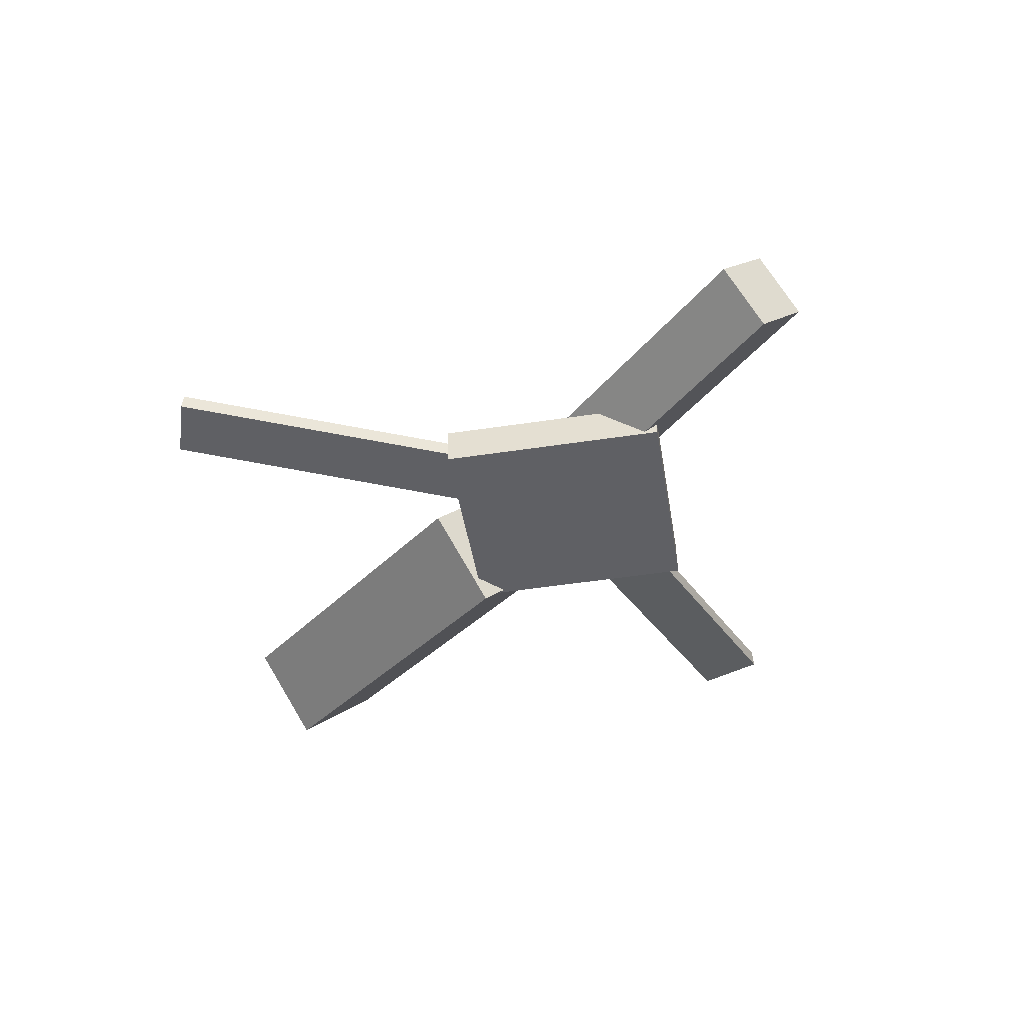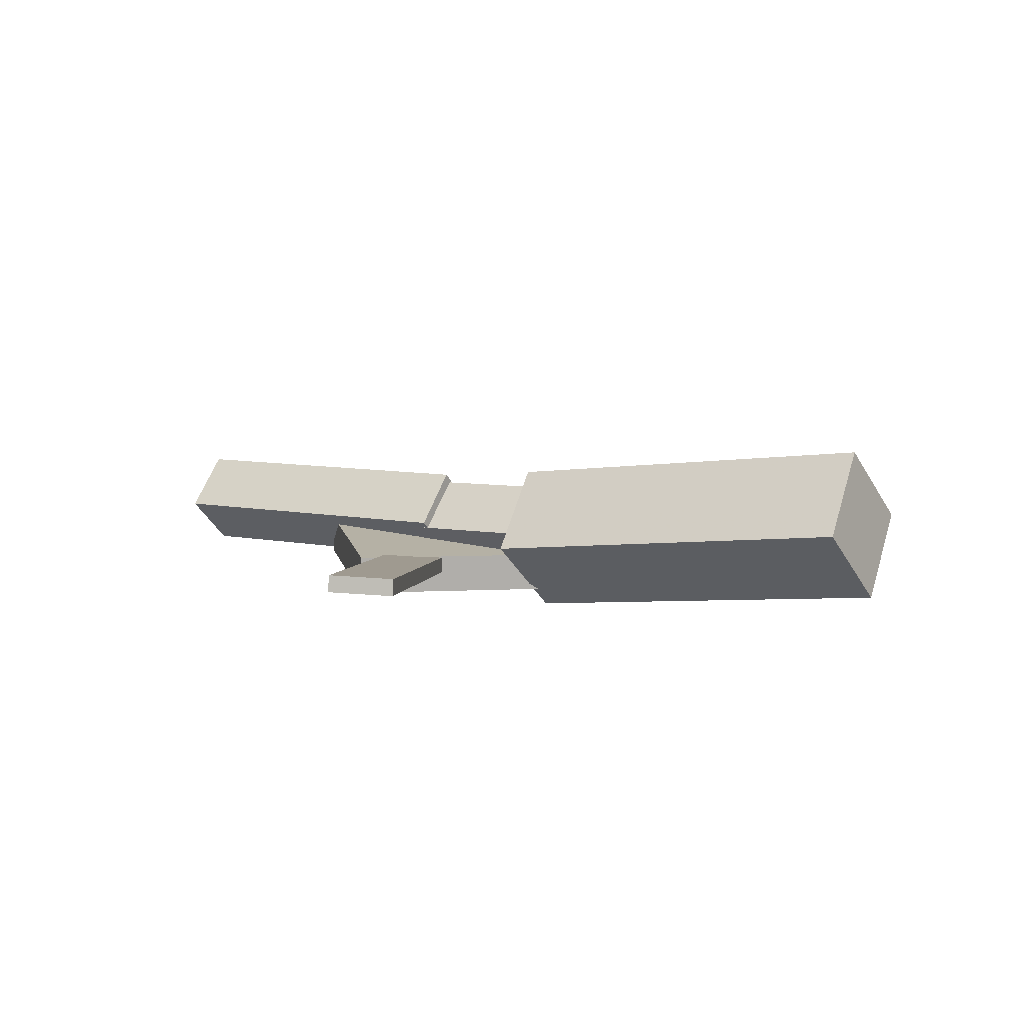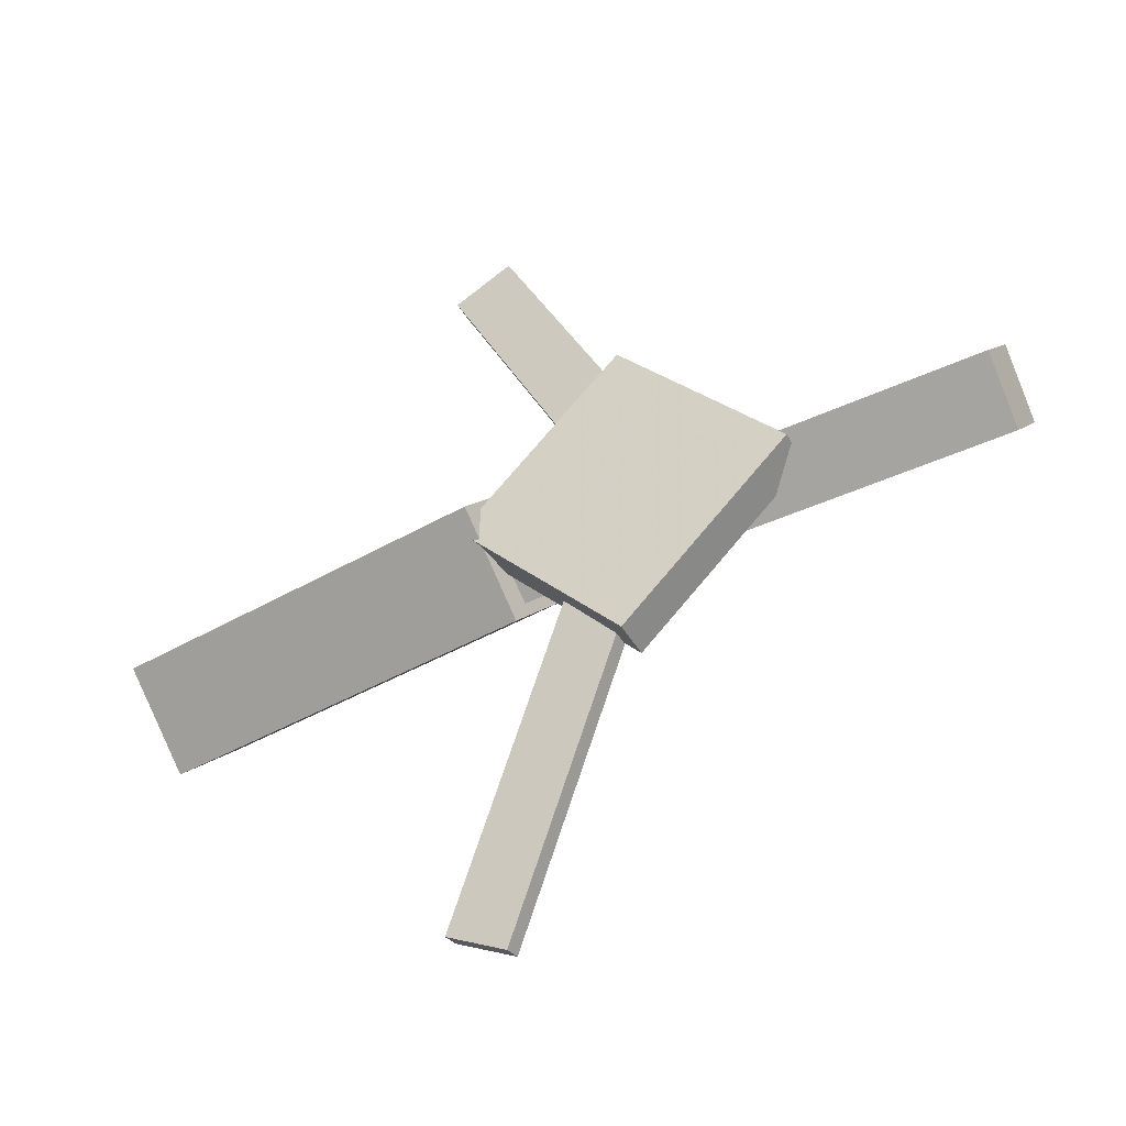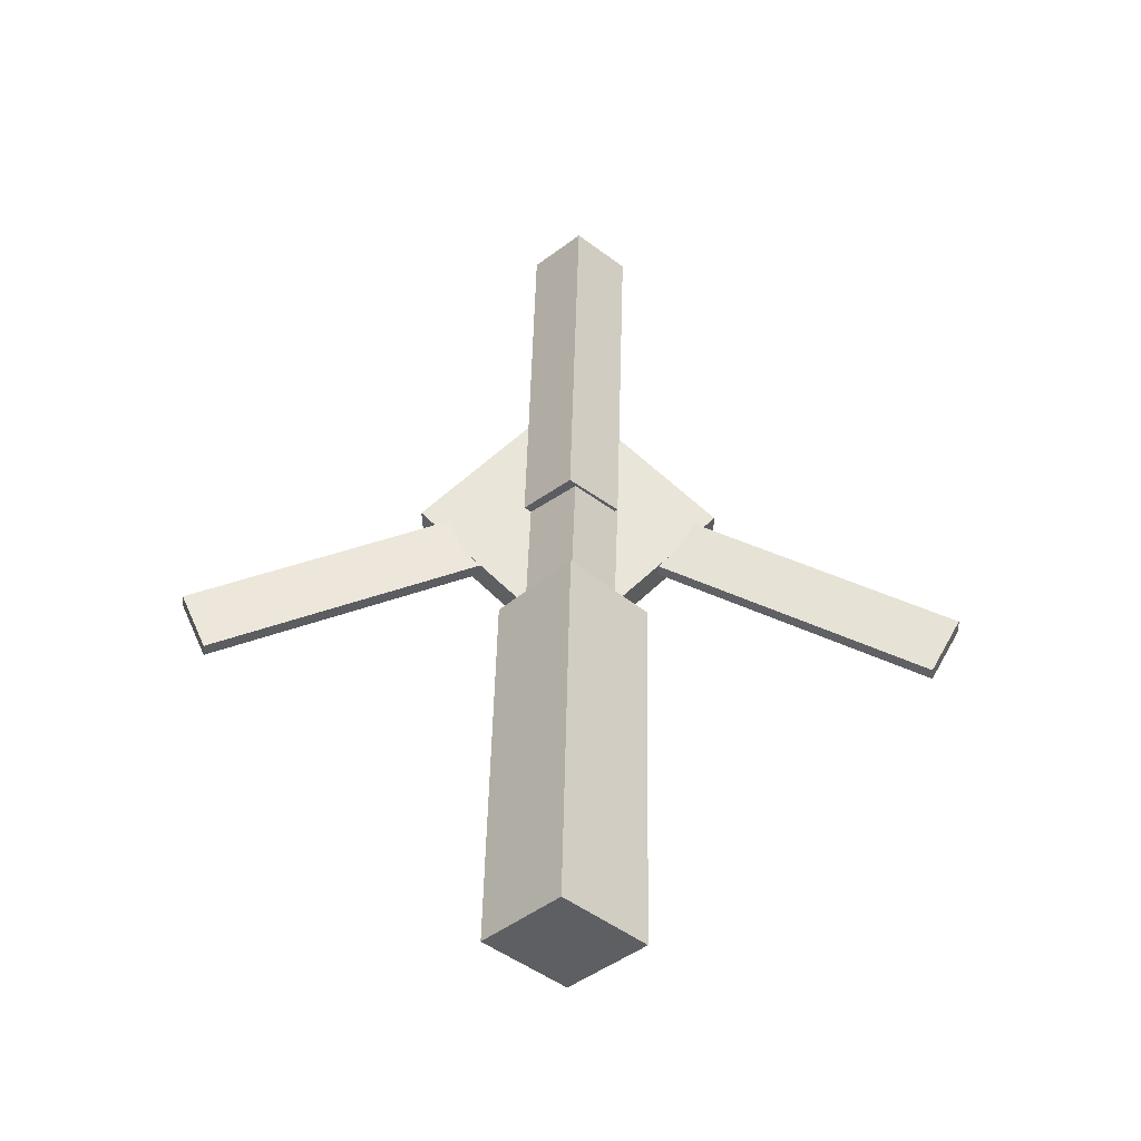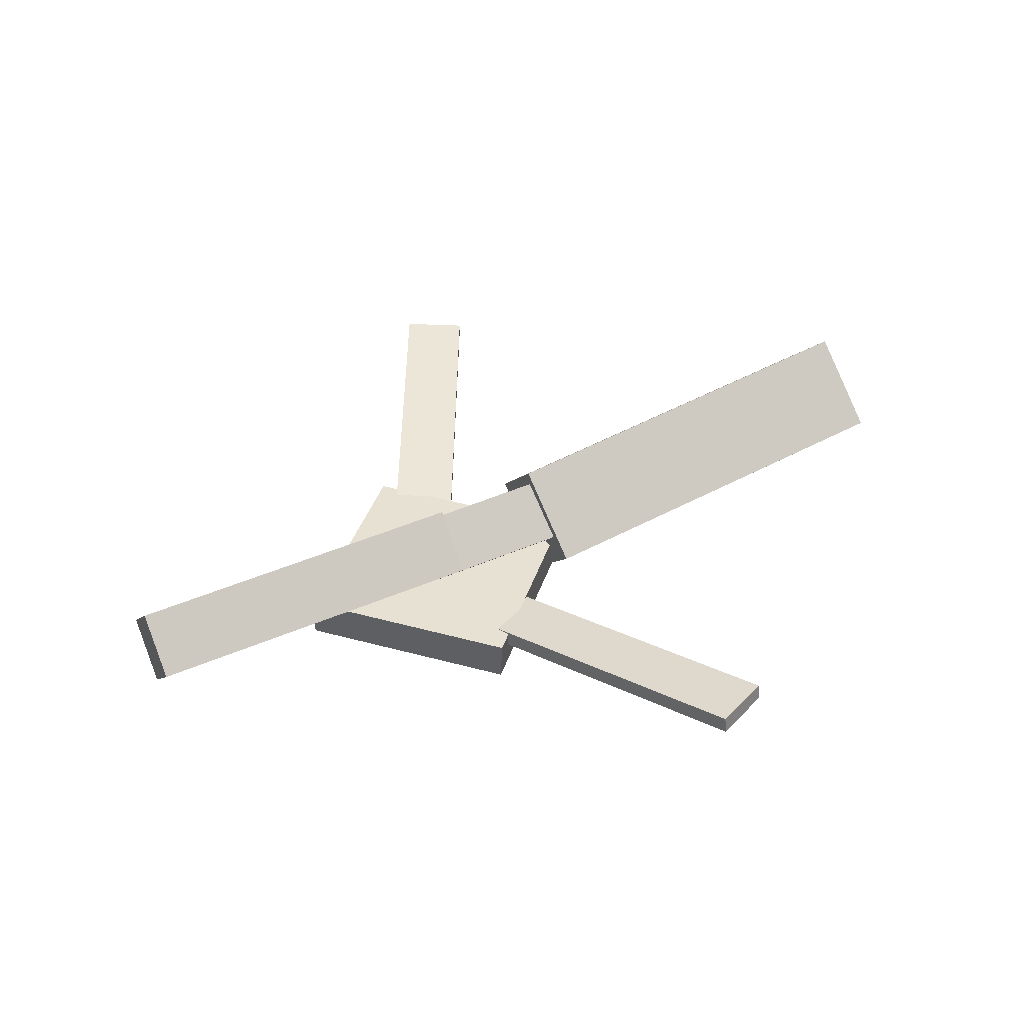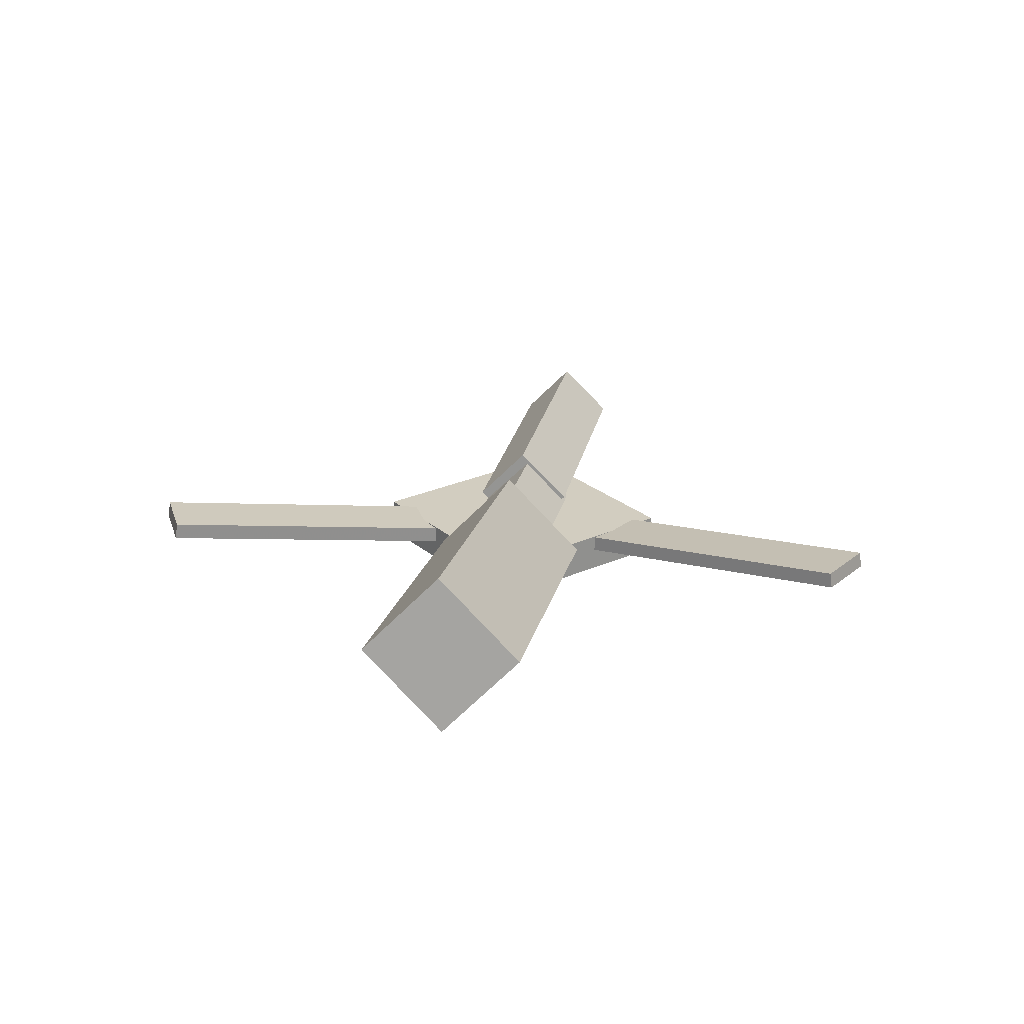
<metadata>
{"format":"obj","ext":"obj","renderer":"f3d","projection":"perspective","resolution":1024,"background":"white","views":[{"elev":-42.4,"azim":54.9,"up":"+Y"},{"elev":10.3,"azim":-147.1,"up":"+Y"},{"elev":-39.5,"azim":28.5,"up":"+Z"},{"elev":56.1,"azim":-88.6,"up":"+Y"},{"elev":39.9,"azim":152.9,"up":"+Y"},{"elev":22.5,"azim":-80.2,"up":"+Y"}]}
</metadata>
<code>
v -0.03382 -0.05024 -0.05599
v -0.04214 -0.1118 0.008206
v -0.3552 -0.005591 -0.05485
v -0.3635 -0.06718 0.009343
v -0.02512 0.01082 0.00373
v -0.03345 -0.05076 0.06792
v -0.3465 0.05547 0.004867
v -0.3548 -0.006116 0.06906
f 1.0 7.0 5.0
f 1.0 3.0 7.0
f 1.0 4.0 3.0
f 1.0 2.0 4.0
f 3.0 8.0 7.0
f 3.0 4.0 8.0
f 5.0 7.0 8.0
f 5.0 8.0 6.0
f 1.0 5.0 6.0
f 1.0 6.0 2.0
f 2.0 6.0 8.0
f 2.0 8.0 4.0
v -0.05178 -0.03962 0.3245
v -0.0514 -0.02688 0.3228
v -0.0981 -0.0413 0.3001
v -0.09772 -0.02856 0.2985
v 0.08315 -0.0758 0.07041
v 0.08354 -0.06306 0.0688
v 0.03684 -0.07749 0.04605
v 0.03722 -0.06475 0.04444
f 9.0 15.0 13.0
f 9.0 11.0 15.0
f 9.0 12.0 11.0
f 9.0 10.0 12.0
f 11.0 16.0 15.0
f 11.0 12.0 16.0
f 13.0 15.0 16.0
f 13.0 16.0 14.0
f 9.0 13.0 14.0
f 9.0 14.0 10.0
f 10.0 14.0 16.0
f 10.0 16.0 12.0
v -0.3023 -0.06414 -0.0007375
v 0.07867 -0.08192 0.00374
v -0.301 -0.02657 0.03732
v 0.07998 -0.04435 0.0418
v -0.3001 -0.02776 -0.03674
v 0.08079 -0.04553 -0.03226
v -0.2988 0.009821 0.001323
v 0.0821 -0.007959 0.0058
f 17.0 23.0 21.0
f 17.0 19.0 23.0
f 17.0 20.0 19.0
f 17.0 18.0 20.0
f 19.0 24.0 23.0
f 19.0 20.0 24.0
f 21.0 23.0 24.0
f 21.0 24.0 22.0
f 17.0 21.0 22.0
f 17.0 22.0 18.0
f 18.0 22.0 24.0
f 18.0 24.0 20.0
v 0.3466 -0.04847 -0.03679
v 0.06316 -0.03927 -0.03798
v 0.3477 -0.008382 0.002126
v 0.06429 0.0008093 0.0009368
v 0.3451 -0.088 0.003976
v 0.0617 -0.07881 0.002787
v 0.3463 -0.04791 0.04289
v 0.06284 -0.03872 0.0417
f 25.0 31.0 29.0
f 25.0 27.0 31.0
f 25.0 28.0 27.0
f 25.0 26.0 28.0
f 27.0 32.0 31.0
f 27.0 28.0 32.0
f 29.0 31.0 32.0
f 29.0 32.0 30.0
f 25.0 29.0 30.0
f 25.0 30.0 26.0
f 26.0 30.0 32.0
f 26.0 32.0 28.0
v 0.07005 -0.09012 -0.1274
v 0.1964 -0.08475 -0.004336
v -0.0561 -0.09486 0.002279
v 0.07029 -0.08949 0.1254
v 0.06876 -0.05783 -0.1275
v 0.1952 -0.05247 -0.004415
v -0.0574 -0.06257 0.002201
v 0.069 -0.05721 0.1253
f 33.0 39.0 37.0
f 33.0 35.0 39.0
f 33.0 36.0 35.0
f 33.0 34.0 36.0
f 35.0 40.0 39.0
f 35.0 36.0 40.0
f 37.0 39.0 40.0
f 37.0 40.0 38.0
f 33.0 37.0 38.0
f 33.0 38.0 34.0
f 34.0 38.0 40.0
f 34.0 40.0 36.0
v 0.08156 -0.07782 -0.0618
v 0.03496 -0.07961 -0.03944
v -0.04286 -0.04004 -0.3181
v -0.08946 -0.04183 -0.2958
v 0.0819 -0.06448 -0.06
v 0.03531 -0.06627 -0.03765
v -0.04252 -0.0267 -0.3163
v -0.08911 -0.02849 -0.294
f 41.0 47.0 45.0
f 41.0 43.0 47.0
f 41.0 44.0 43.0
f 41.0 42.0 44.0
f 43.0 48.0 47.0
f 43.0 44.0 48.0
f 45.0 47.0 48.0
f 45.0 48.0 46.0
f 41.0 45.0 46.0
f 41.0 46.0 42.0
f 42.0 46.0 48.0
f 42.0 48.0 44.0

</code>
